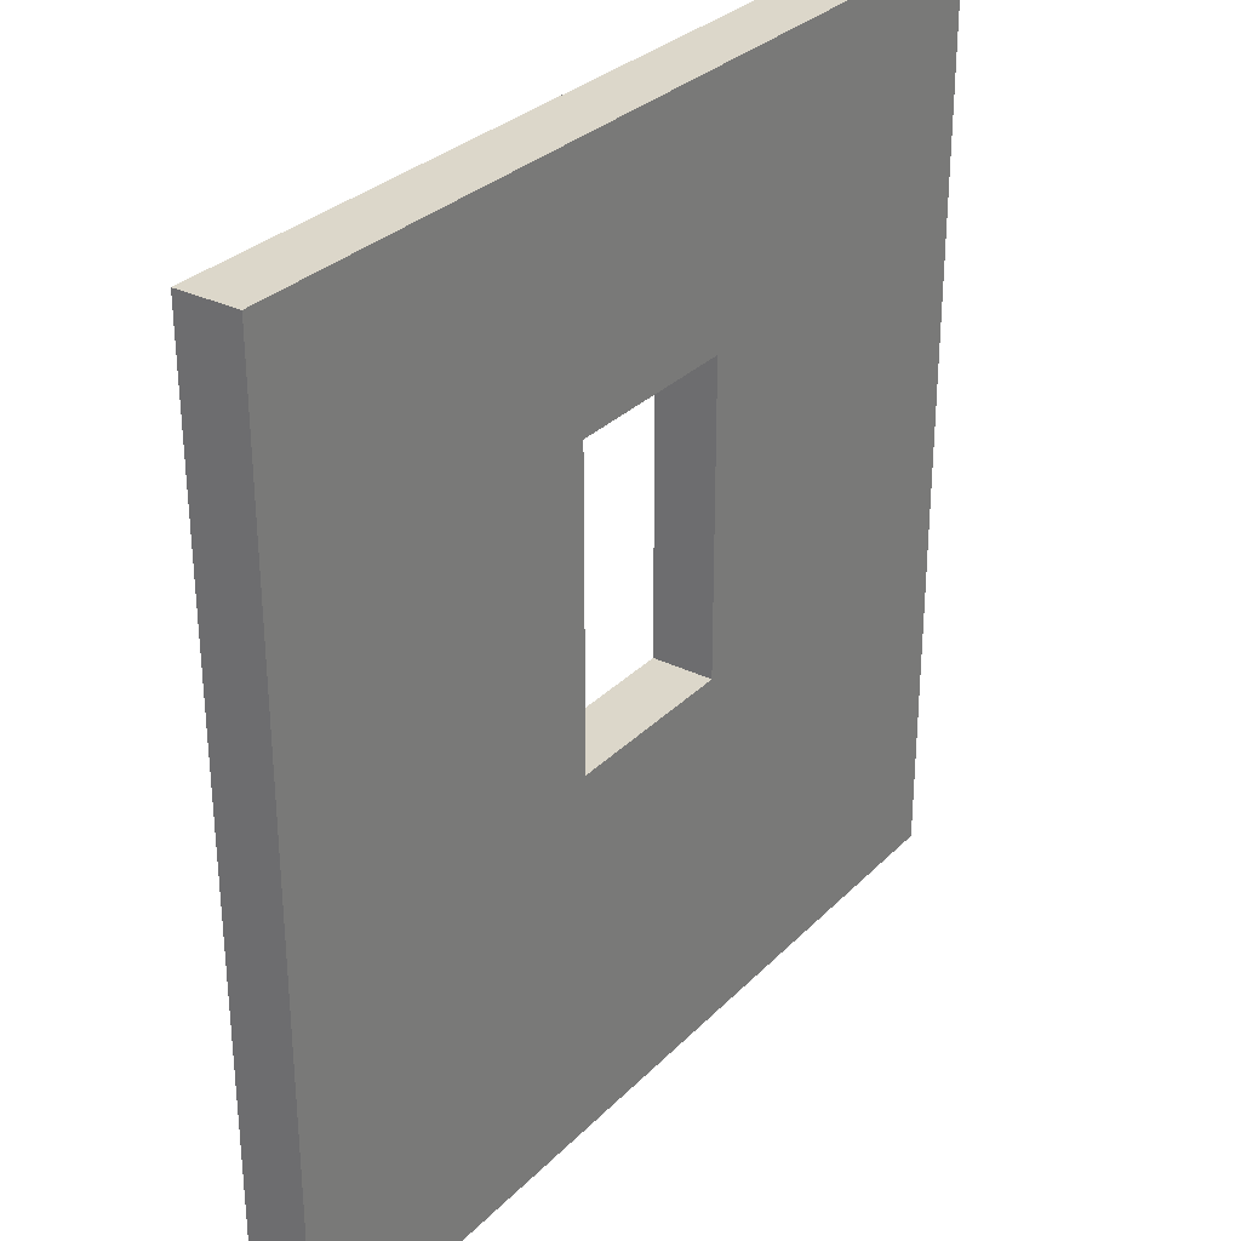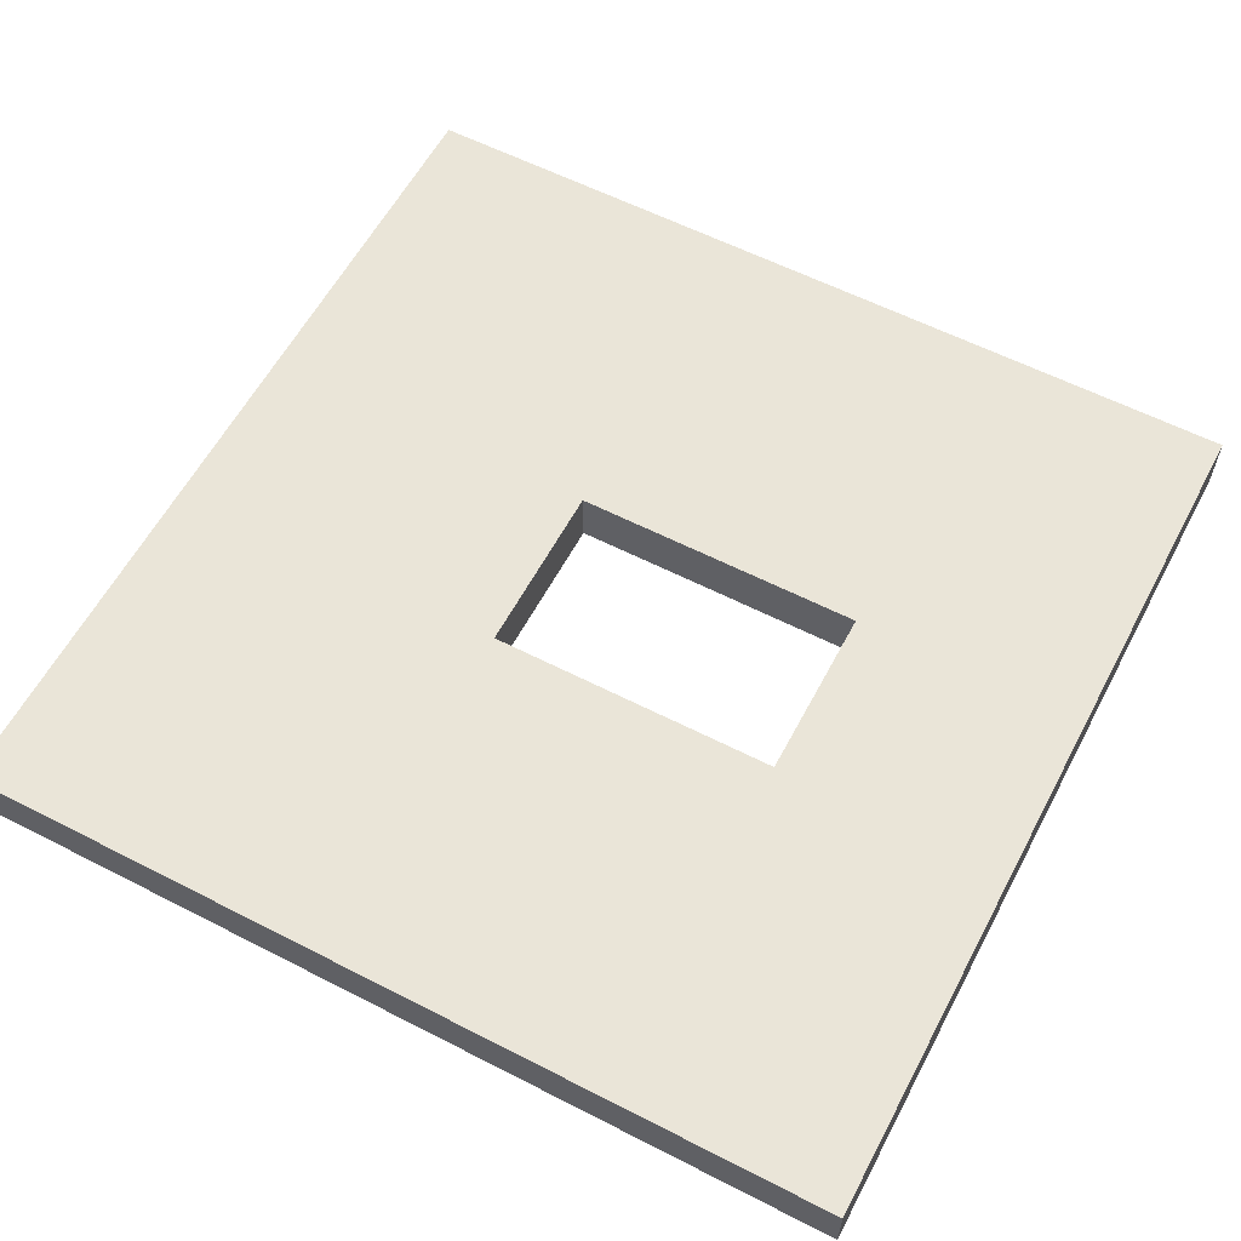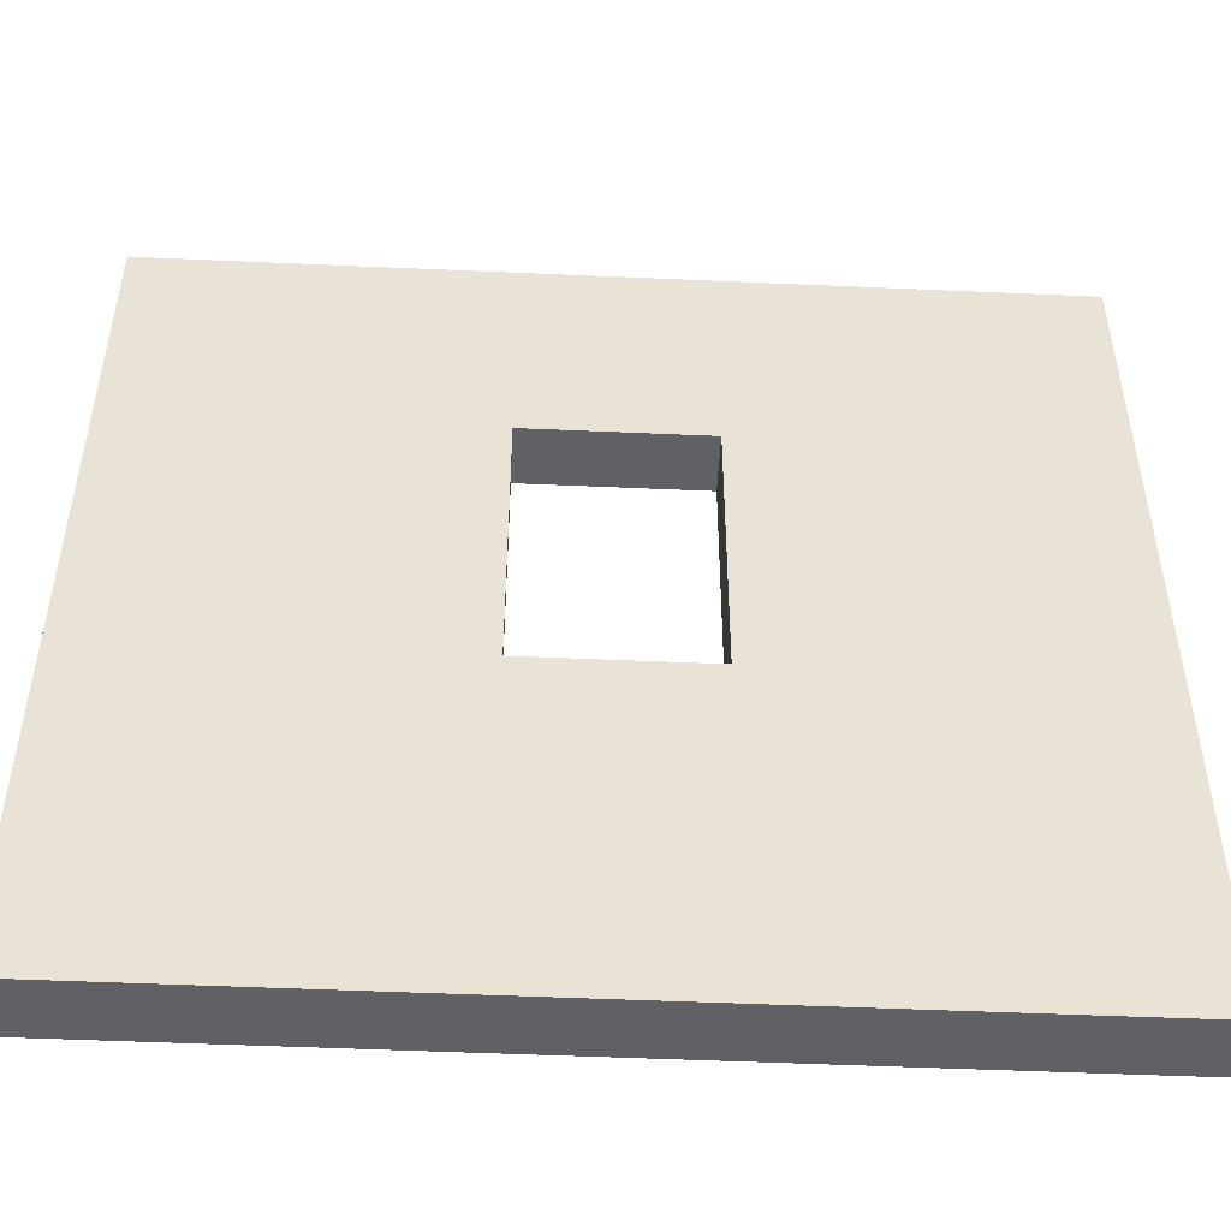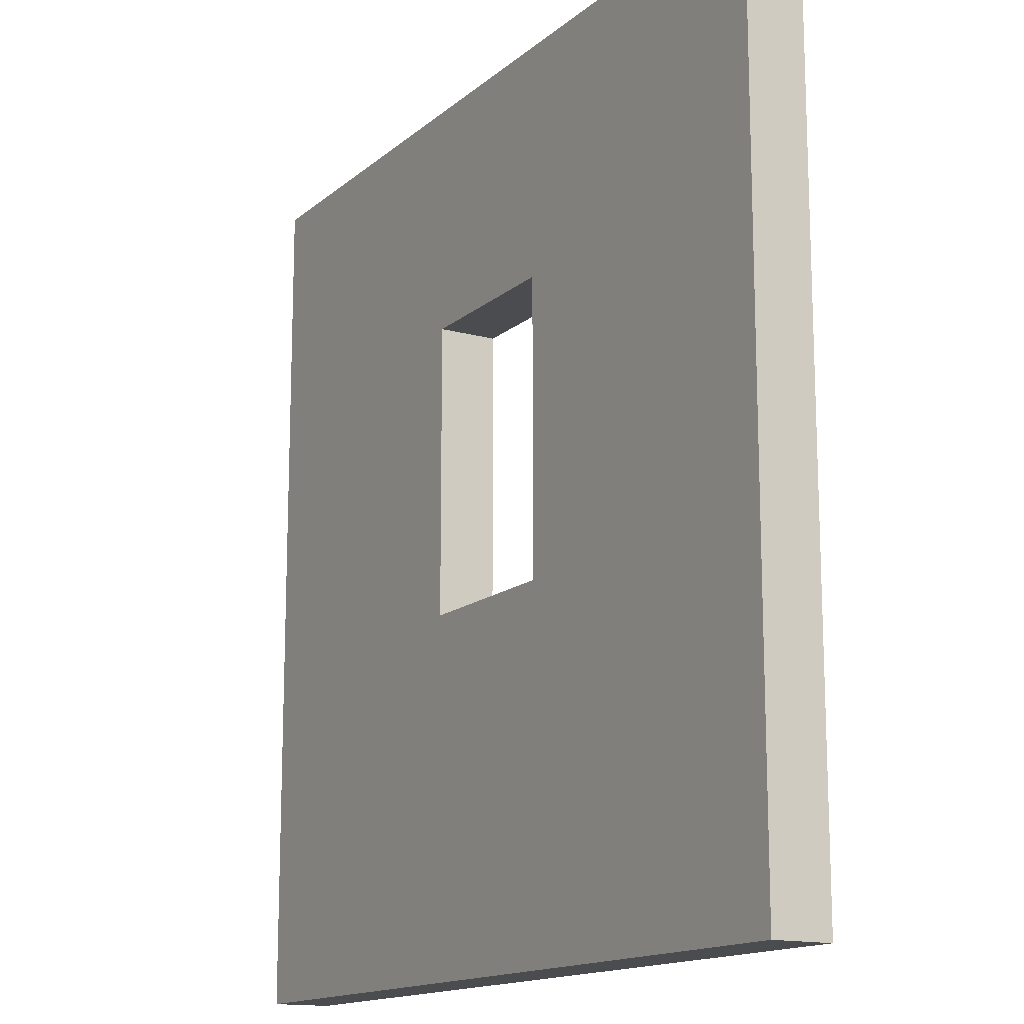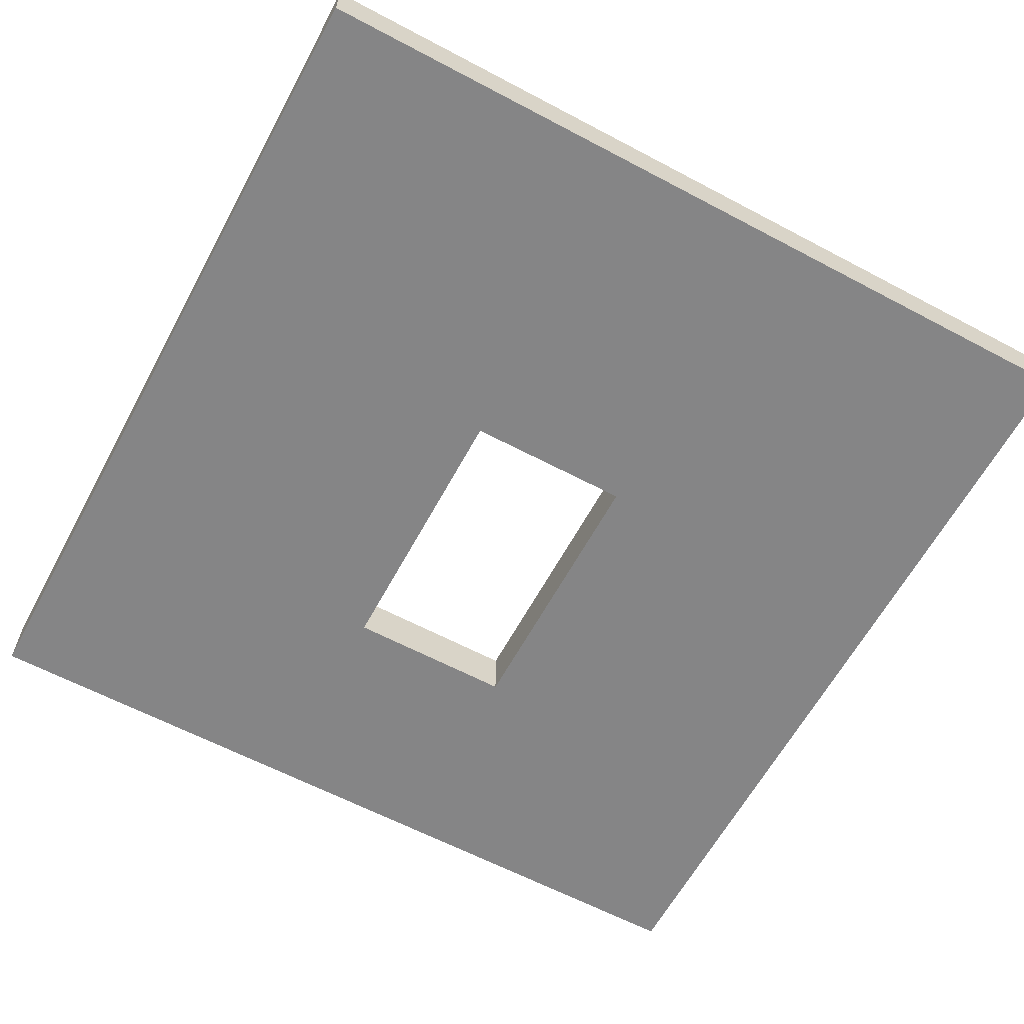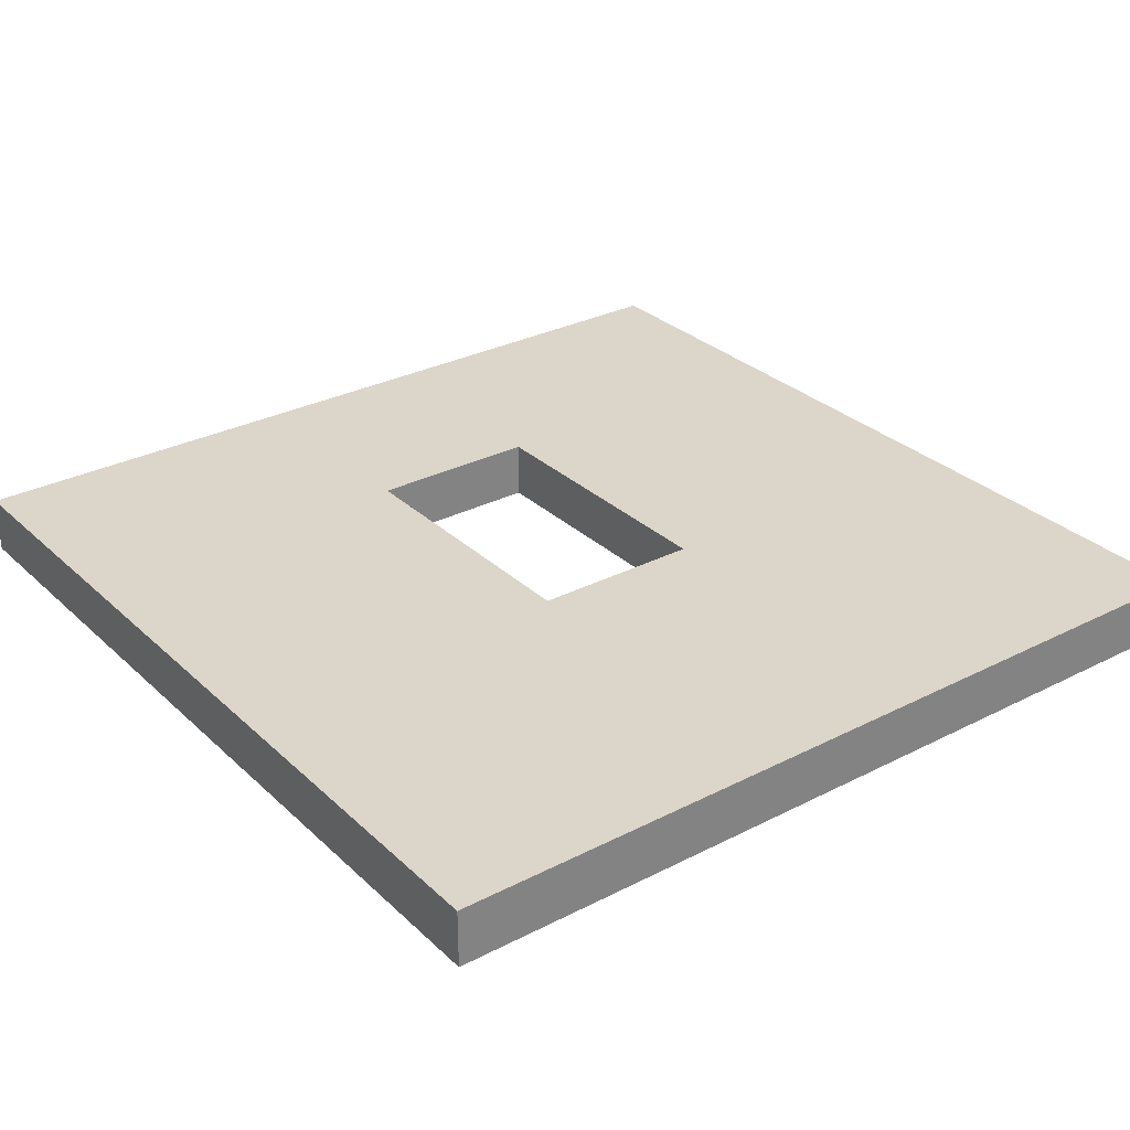
<metadata>
{"format":"obj","ext":"obj","renderer":"f3d","projection":"perspective","resolution":1024,"background":"white","views":[{"elev":30.4,"azim":-54.6,"up":"+Y"},{"elev":59.2,"azim":117.8,"up":"+Z"},{"elev":-50.0,"azim":177.2,"up":"+Y"},{"elev":-14.7,"azim":-120.4,"up":"+Y"},{"elev":-61.9,"azim":-28.3,"up":"+Z"},{"elev":29.9,"azim":-36.9,"up":"+Z"}]}
</metadata>
<code>
g default
v 0 0 0
v 300 0 0
v 0 300 0
v 300 300 0
v 0 300 -20
v 300 300 -20
v 0 0 -20
v 300 0 -20
v 0 220 0
v 300 220 0
v 300 220 -20
v 0 220 -20
v 120 0 0
v 120 0 -20
v 120 220 -20
v 120 300 -20
v 120 300 0
v 120 220 0
v 180 0 0
v 180 220 0
v 180 300 0
v 180 300 -20
v 180 220 -20
v 180 0 -20
v 0 120 0
v 120 120 0
v 180 120 0
v 300 120 0
v 300 120 -20
v 180 120 -20
v 120 120 -20
v 0 120 -20
g S_Wall_SmallWindow
f 20 21 17 18
f 21 22 16 17
f 22 23 15 16
f 24 19 13 14
f 10 11 6 4
f 12 9 3 5
f 28 29 11 10
f 32 25 9 12
f 7 14 13 1
f 12 15 31 32
f 5 16 15 12
f 3 17 16 5
f 9 18 17 3
f 25 26 18 9
f 10 20 27 28
f 21 20 10 4
f 22 21 4 6
f 11 23 22 6
f 29 30 23 11
f 19 24 8 2
f 1 13 26 25
f 13 19 27 26
f 28 27 19 2
f 2 8 29 28
f 24 30 29 8
f 30 24 14 31
f 32 31 14 7
f 7 1 25 32
f 20 18 15 23
f 26 27 30 31
f 18 26 31 15
f 23 30 27 20

</code>
